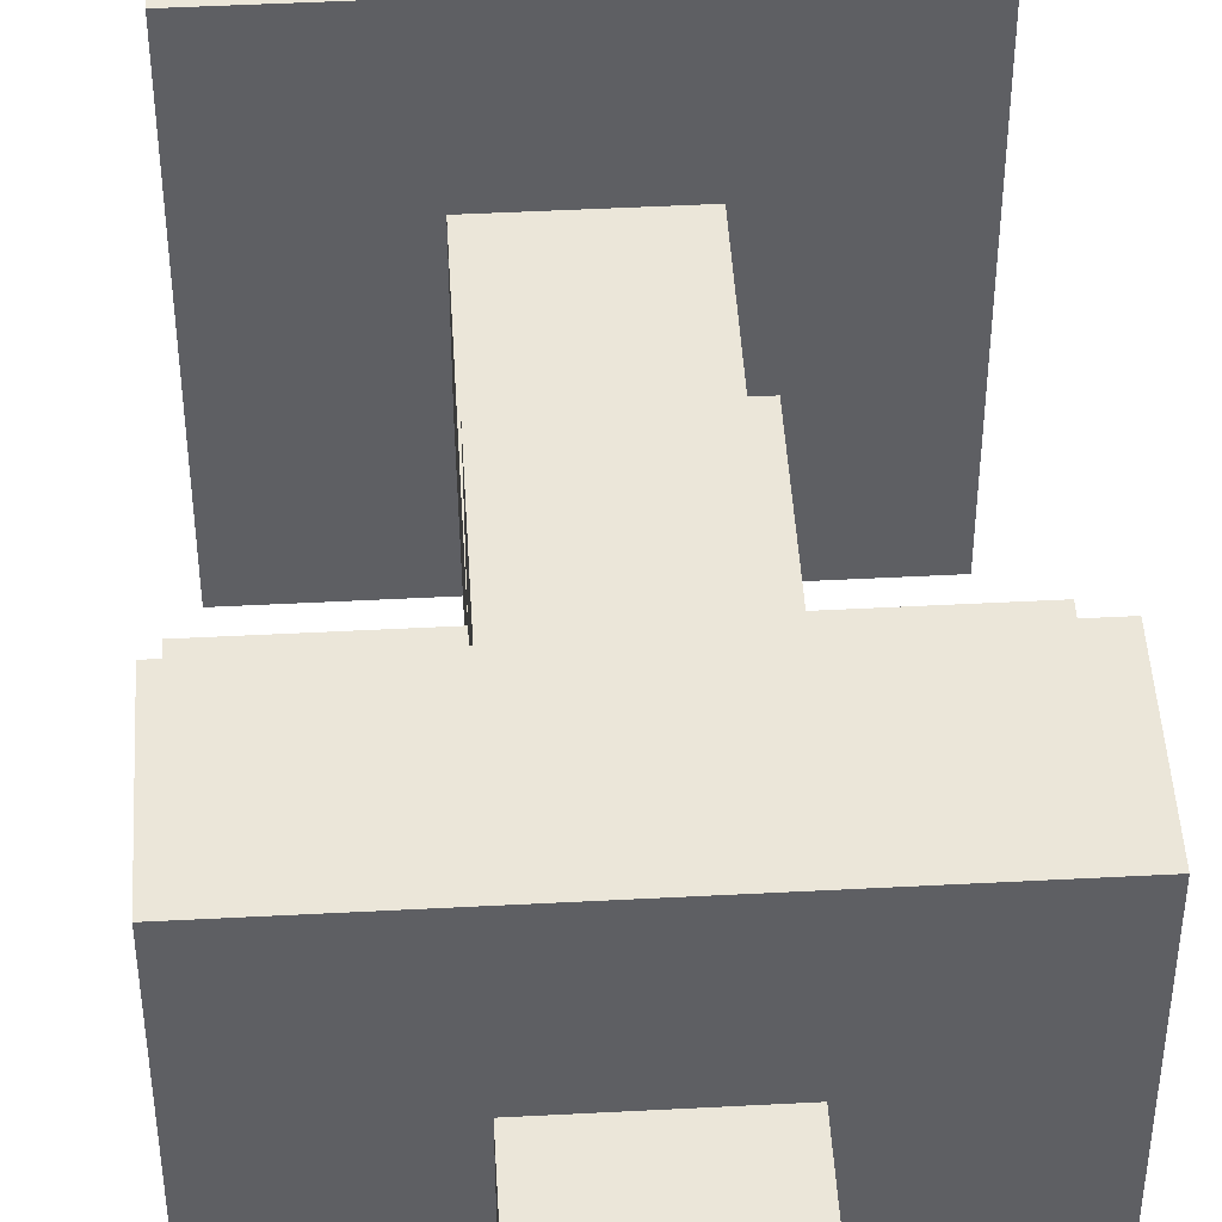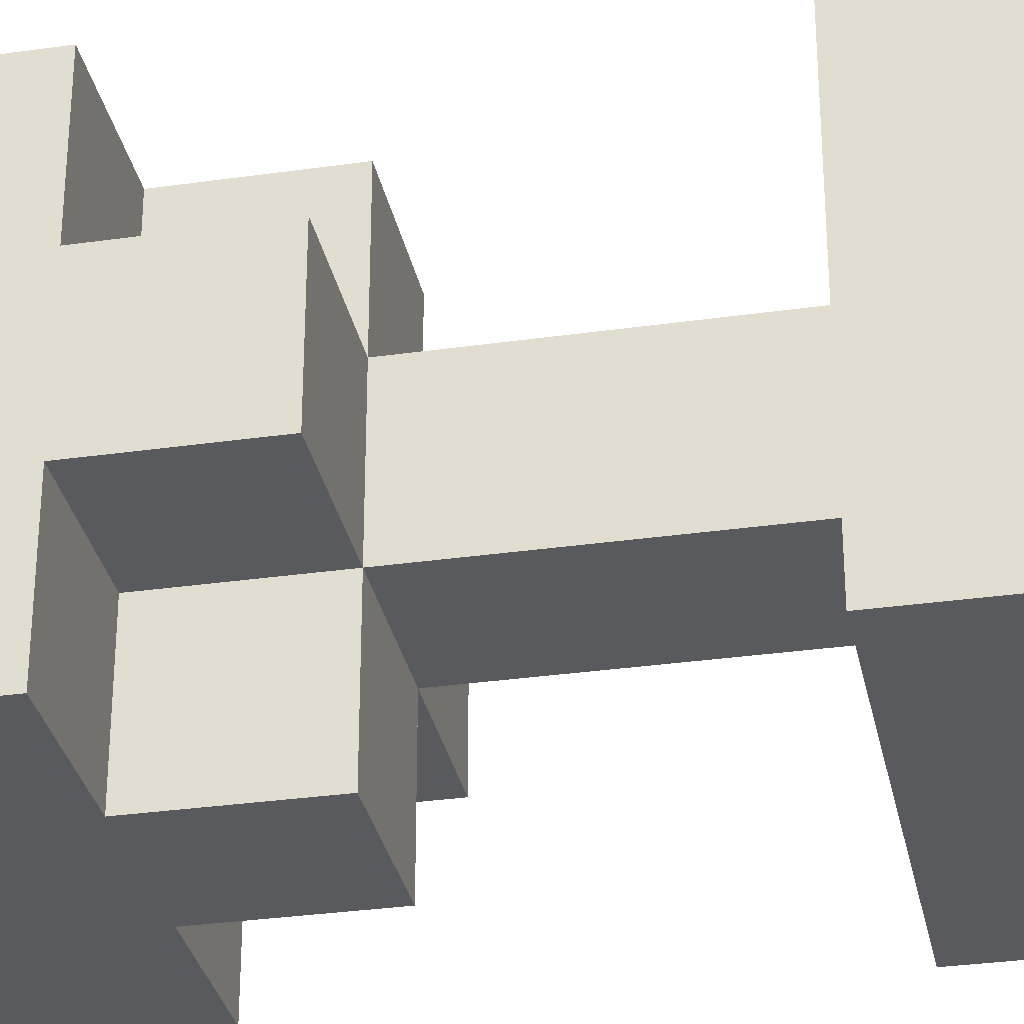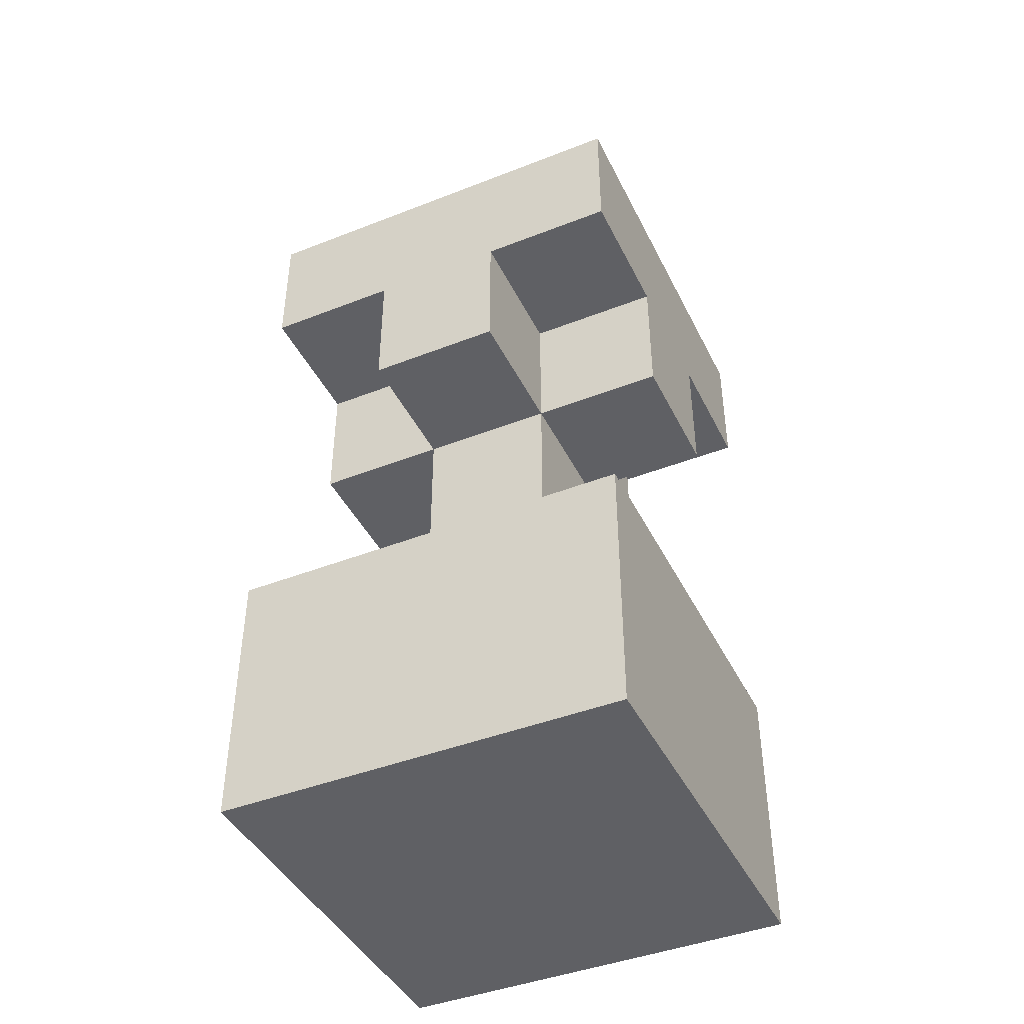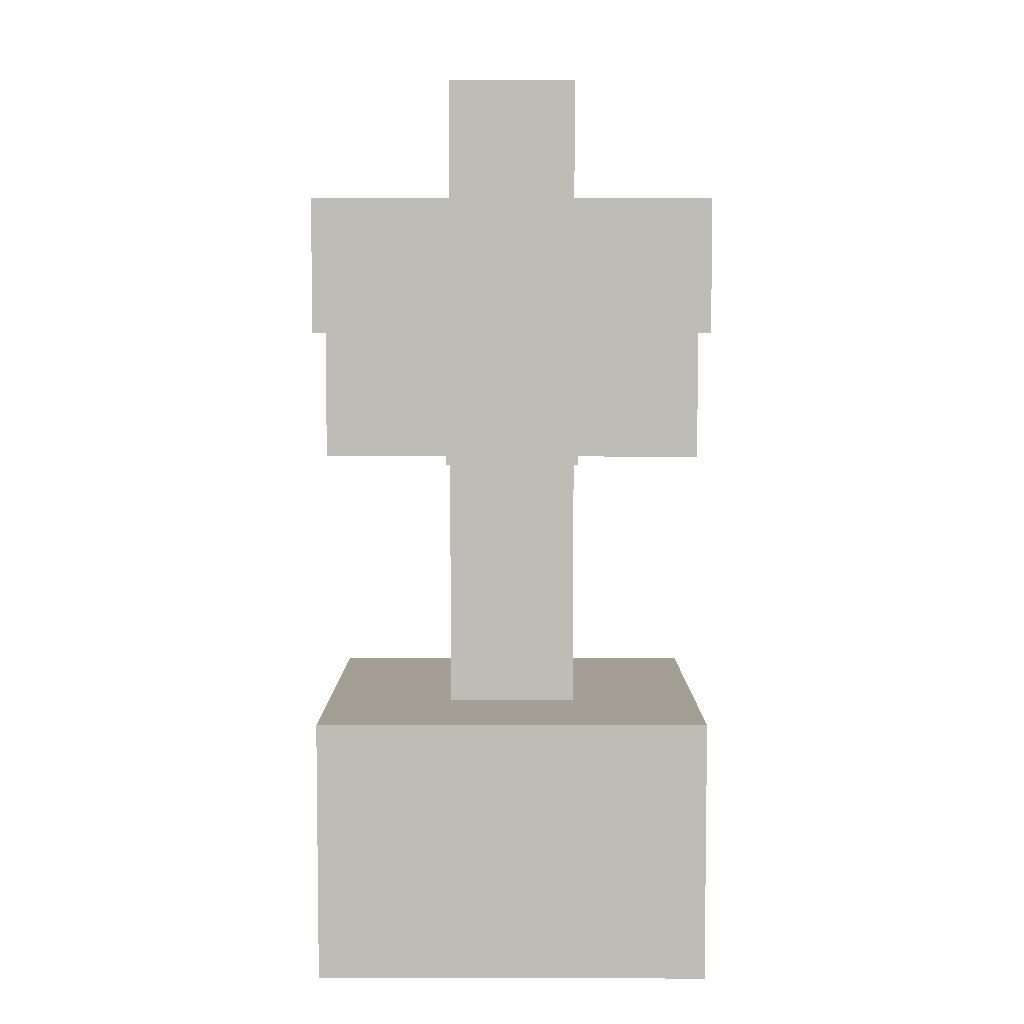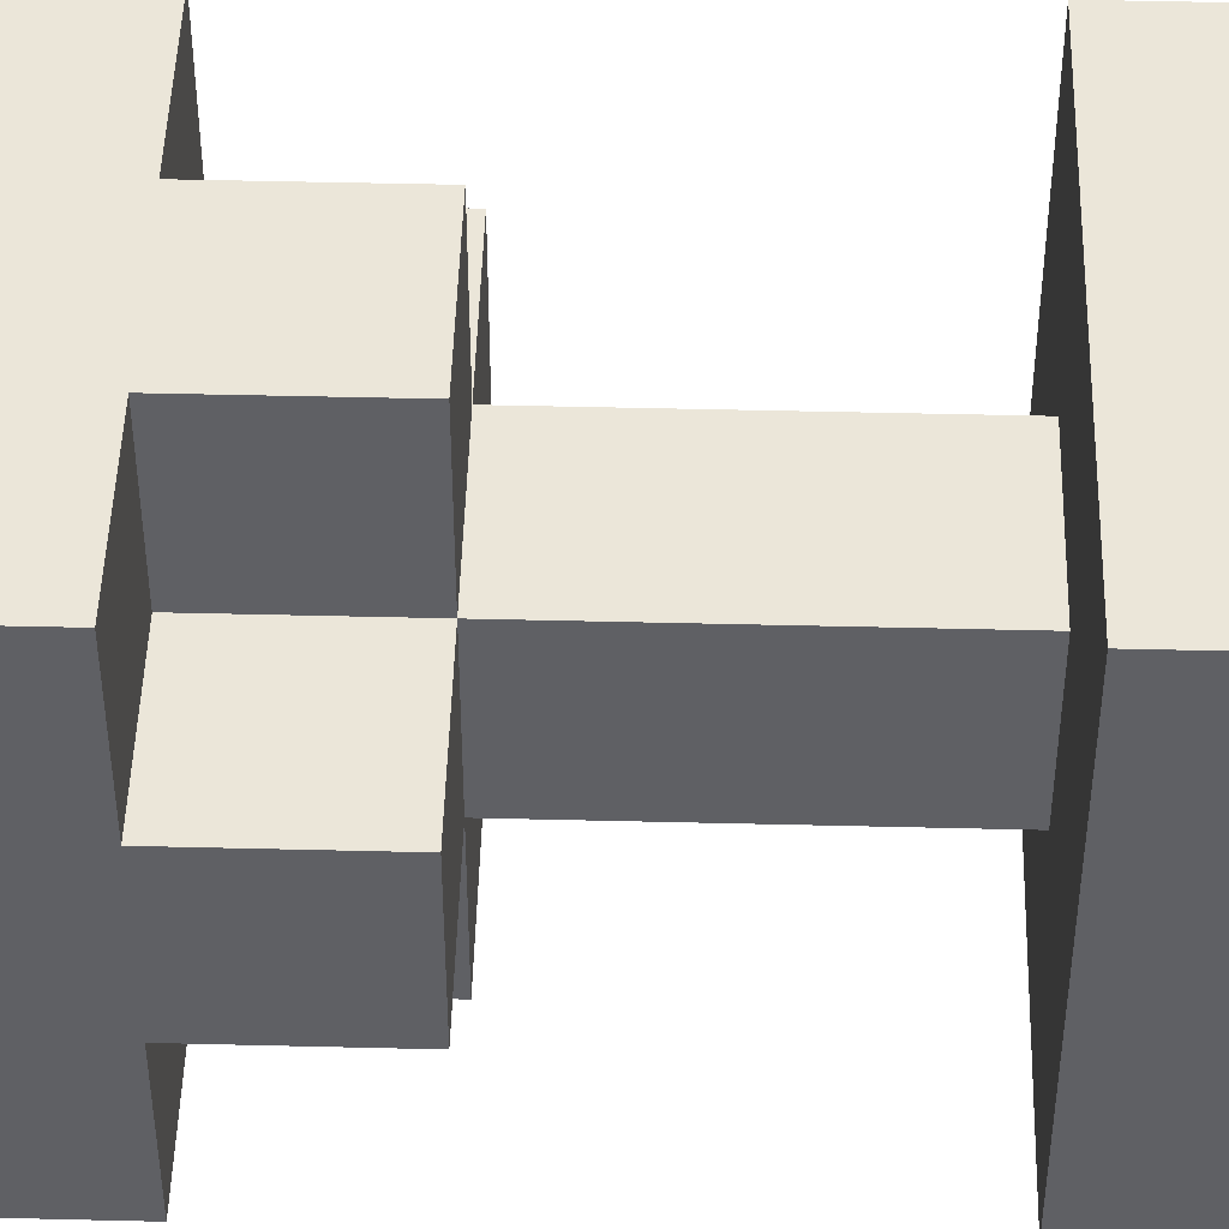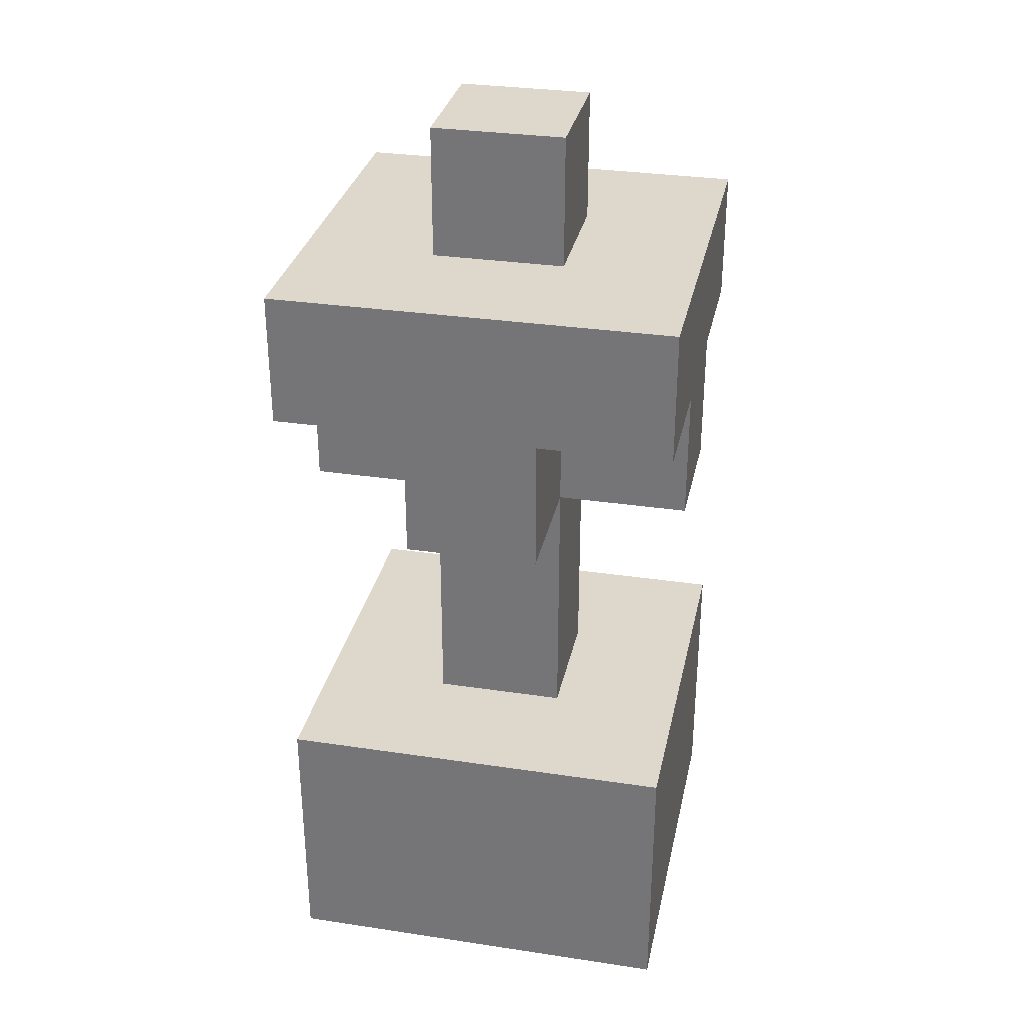
<metadata>
{"format":"obj","ext":"obj","renderer":"f3d","projection":"perspective","resolution":1024,"background":"white","views":[{"elev":47.2,"azim":176.6,"up":"+Z"},{"elev":-31.7,"azim":-78.6,"up":"+Z"},{"elev":-43.2,"azim":114.9,"up":"+Y"},{"elev":5.5,"azim":-179.9,"up":"+Y"},{"elev":46.9,"azim":-88.4,"up":"+Z"},{"elev":31.4,"azim":-168.0,"up":"+Y"}]}
</metadata>
<code>
o
v -1.2 0 -0.5
v -1.2 0 -0.8
v -1.2 0.2 -0.5
v -1.2 0.2 -0.8
v -1.2 0.4 -0.6
v -1.2 0.4 -0.7
v -1.2 0.5 -0.5
v -1.2 0.5 -0.6
v -1.2 0.5 -0.7
v -1.2 0.5 -0.8
v -1.2 0.6 -0.5
v -1.2 0.6 -0.8
v -1.1 0.2 -0.6
v -1.1 0.2 -0.7
v -1.1 0.4 -0.5
v -1.1 0.4 -0.6
v -1.1 0.4 -0.7
v -1.1 0.4 -0.8
v -1.1 0.5 -0.5
v -1.1 0.5 -0.6
v -1.1 0.5 -0.7
v -1.1 0.5 -0.8
v -1.1 0.6 -0.6
v -1.1 0.6 -0.7
v -1.1 0.7 -0.6
v -1.1 0.7 -0.7
v -1 0.2 -0.6
v -1 0.2 -0.7
v -1 0.4 -0.5
v -1 0.4 -0.6
v -1 0.4 -0.7
v -1 0.4 -0.8
v -1 0.5 -0.5
v -1 0.5 -0.6
v -1 0.5 -0.7
v -1 0.5 -0.8
v -1 0.6 -0.6
v -1 0.6 -0.7
v -1 0.7 -0.6
v -1 0.7 -0.7
v -0.9 0 -0.5
v -0.9 0 -0.8
v -0.9 0.2 -0.5
v -0.9 0.2 -0.8
v -0.9 0.4 -0.6
v -0.9 0.4 -0.7
v -0.9 0.5 -0.5
v -0.9 0.5 -0.6
v -0.9 0.5 -0.7
v -0.9 0.5 -0.8
v -0.9 0.6 -0.5
v -0.9 0.6 -0.8
v -1.2 0 -0.5
v -1.2 0.2 -0.5
v -1.2 0.5 -0.5
v -1.2 0.6 -0.5
v -1.1 0.4 -0.5
v -1.1 0.5 -0.5
v -1 0.4 -0.5
v -1 0.5 -0.5
v -0.9 0 -0.5
v -0.9 0.2 -0.5
v -0.9 0.5 -0.5
v -0.9 0.6 -0.5
v -1.2 0.4 -0.6
v -1.2 0.5 -0.6
v -1.1 0.2 -0.6
v -1.1 0.4 -0.6
v -1.1 0.5 -0.6
v -1.1 0.6 -0.6
v -1.1 0.7 -0.6
v -1 0.2 -0.6
v -1 0.4 -0.6
v -1 0.5 -0.6
v -1 0.6 -0.6
v -1 0.7 -0.6
v -0.9 0.4 -0.6
v -0.9 0.5 -0.6
v -1.2 0.4 -0.7
v -1.2 0.5 -0.7
v -1.1 0.2 -0.7
v -1.1 0.4 -0.7
v -1.1 0.5 -0.7
v -1.1 0.6 -0.7
v -1.1 0.7 -0.7
v -1 0.2 -0.7
v -1 0.4 -0.7
v -1 0.5 -0.7
v -1 0.6 -0.7
v -1 0.7 -0.7
v -0.9 0.4 -0.7
v -0.9 0.5 -0.7
v -1.2 0 -0.8
v -1.2 0.2 -0.8
v -1.2 0.5 -0.8
v -1.2 0.6 -0.8
v -1.1 0.4 -0.8
v -1.1 0.5 -0.8
v -1 0.4 -0.8
v -1 0.5 -0.8
v -0.9 0 -0.8
v -0.9 0.2 -0.8
v -0.9 0.5 -0.8
v -0.9 0.6 -0.8
v -1.2 0 -0.5
v -0.9 0 -0.5
v -1.2 0 -0.8
v -0.9 0 -0.8
v -1.1 0.4 -0.5
v -1 0.4 -0.5
v -1.2 0.4 -0.6
v -1.1 0.4 -0.6
v -1 0.4 -0.6
v -0.9 0.4 -0.6
v -1.2 0.4 -0.7
v -1.1 0.4 -0.7
v -1 0.4 -0.7
v -0.9 0.4 -0.7
v -1.1 0.4 -0.8
v -1 0.4 -0.8
v -1.2 0.5 -0.5
v -1.1 0.5 -0.5
v -1 0.5 -0.5
v -0.9 0.5 -0.5
v -1.2 0.5 -0.6
v -1.1 0.5 -0.6
v -1 0.5 -0.6
v -0.9 0.5 -0.6
v -1.2 0.5 -0.7
v -1.1 0.5 -0.7
v -1 0.5 -0.7
v -0.9 0.5 -0.7
v -1.2 0.5 -0.8
v -1.1 0.5 -0.8
v -1 0.5 -0.8
v -0.9 0.5 -0.8
v -1.2 0.2 -0.5
v -0.9 0.2 -0.5
v -1.1 0.2 -0.6
v -1 0.2 -0.6
v -1.1 0.2 -0.7
v -1 0.2 -0.7
v -1.2 0.2 -0.8
v -0.9 0.2 -0.8
v -1.2 0.6 -0.5
v -0.9 0.6 -0.5
v -1.1 0.6 -0.6
v -1 0.6 -0.6
v -1.1 0.6 -0.7
v -1 0.6 -0.7
v -1.2 0.6 -0.8
v -0.9 0.6 -0.8
v -1.1 0.7 -0.6
v -1 0.7 -0.6
v -1.1 0.7 -0.7
v -1 0.7 -0.7
f 3 2 1
f 4 2 3
f 8 6 5
f 9 6 8
f 11 8 7
f 11 10 9
f 11 9 8
f 12 10 11
f 16 14 13
f 17 14 16
f 19 16 15
f 20 16 19
f 21 18 17
f 22 18 21
f 25 24 23
f 26 24 25
f 27 28 30
f 30 28 31
f 29 30 33
f 33 30 34
f 31 32 35
f 35 32 36
f 37 38 39
f 39 38 40
f 41 42 43
f 43 42 44
f 45 46 48
f 48 46 49
f 47 48 51
f 49 50 51
f 48 49 51
f 51 50 52
f 58 56 55
f 59 58 57
f 60 56 58
f 60 58 59
f 61 54 53
f 62 54 61
f 63 56 60
f 64 56 63
f 68 66 65
f 69 66 68
f 72 68 67
f 73 68 72
f 75 71 70
f 76 71 75
f 77 74 73
f 78 74 77
f 79 80 82
f 82 80 83
f 81 82 86
f 86 82 87
f 84 85 89
f 89 85 90
f 87 88 91
f 91 88 92
f 95 96 98
f 97 98 99
f 98 96 100
f 99 98 100
f 93 94 101
f 101 94 102
f 100 96 103
f 103 96 104
f 107 106 105
f 108 106 107
f 112 110 109
f 113 110 112
f 115 112 111
f 116 112 115
f 117 114 113
f 118 114 117
f 119 117 116
f 120 117 119
f 125 122 121
f 126 122 125
f 127 124 123
f 128 124 127
f 133 130 129
f 134 130 133
f 135 132 131
f 136 132 135
f 137 138 139
f 139 138 140
f 137 139 141
f 140 138 142
f 137 141 143
f 141 142 143
f 142 138 144
f 143 142 144
f 145 146 147
f 147 146 148
f 145 147 149
f 148 146 150
f 145 149 151
f 149 150 151
f 150 146 152
f 151 150 152
f 153 154 155
f 155 154 156

</code>
